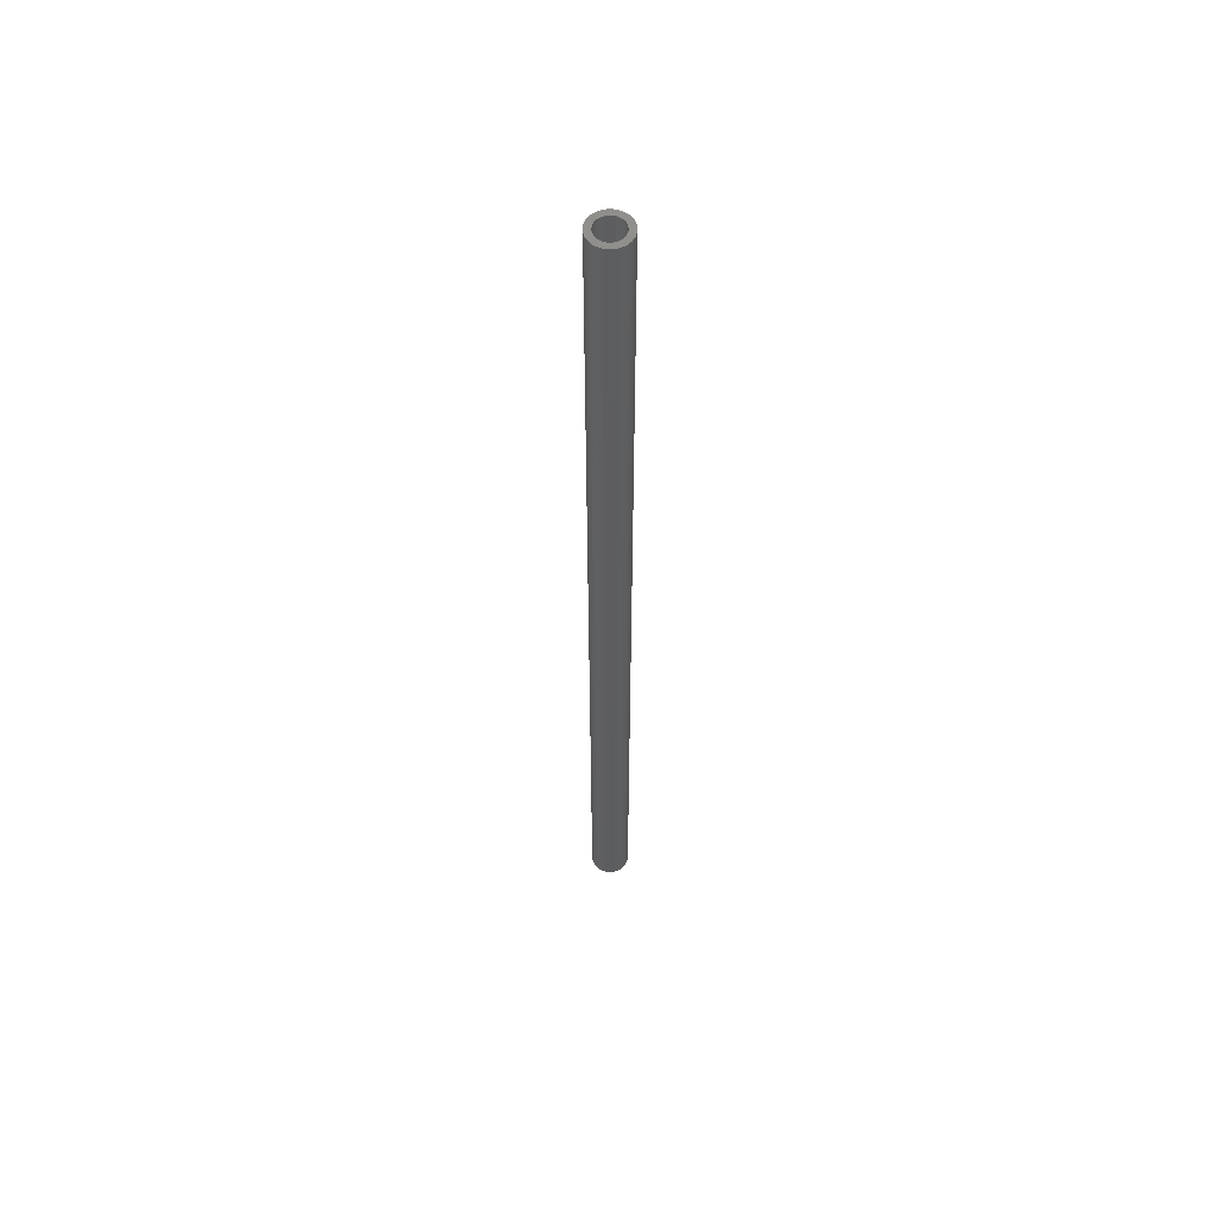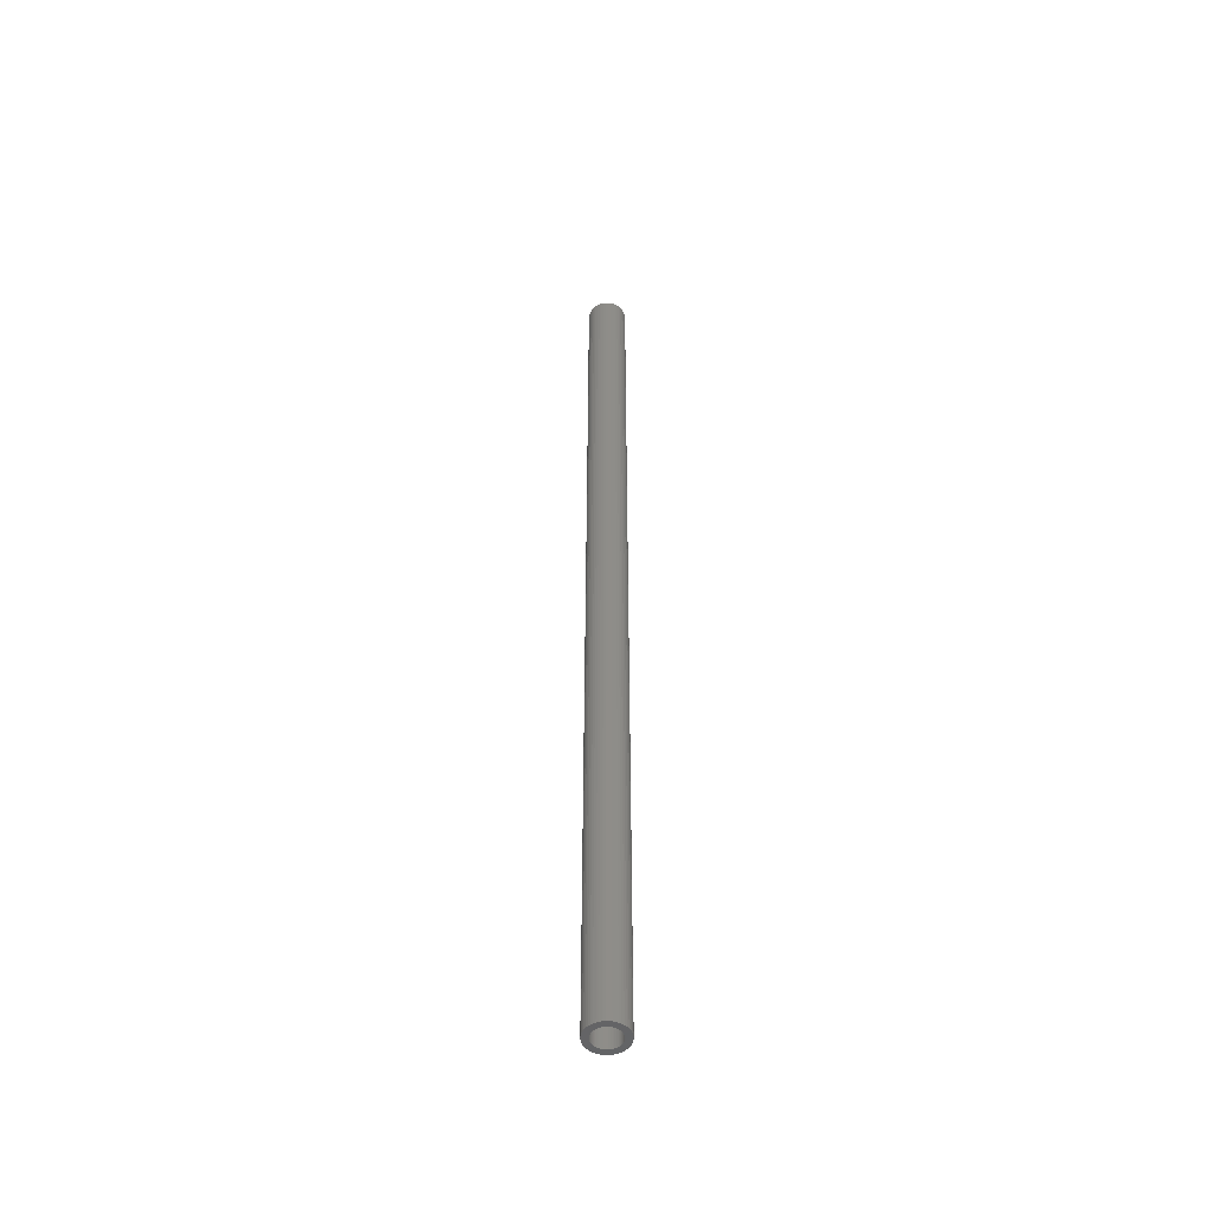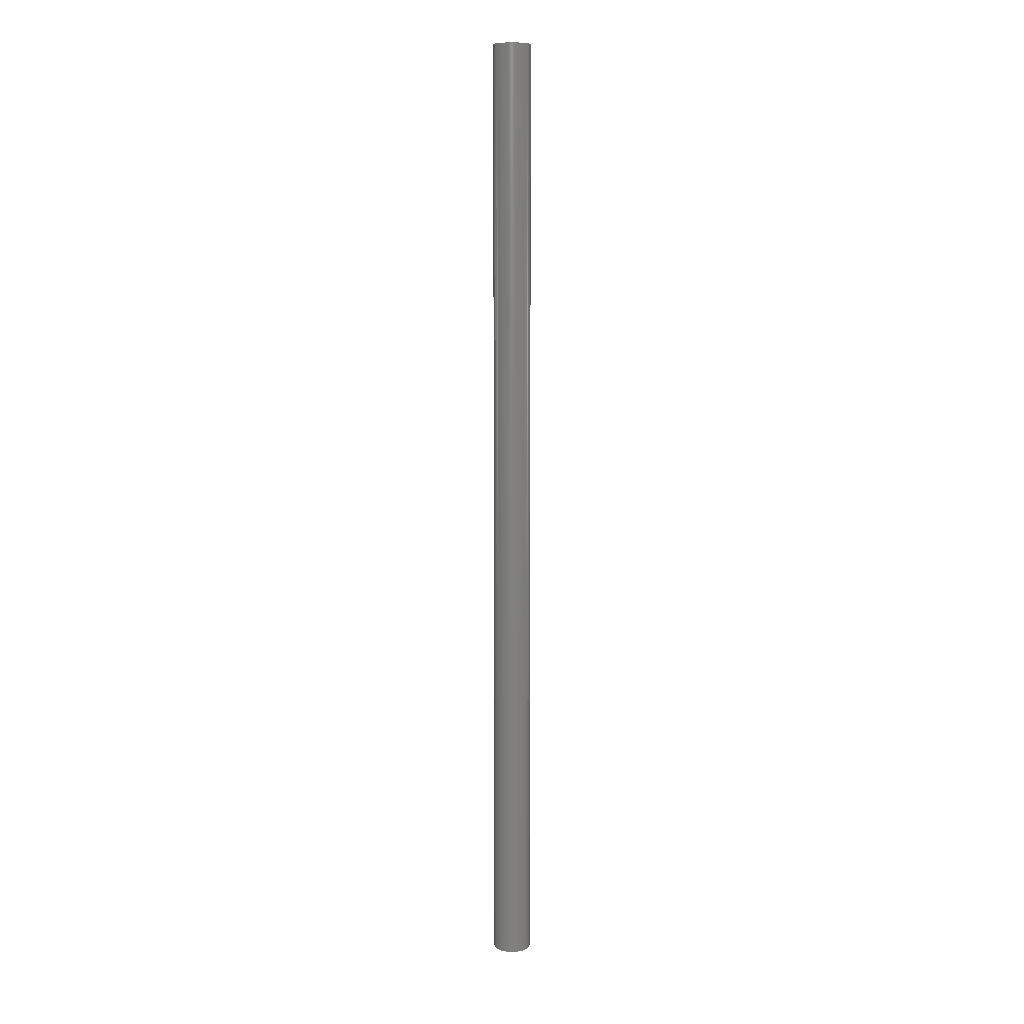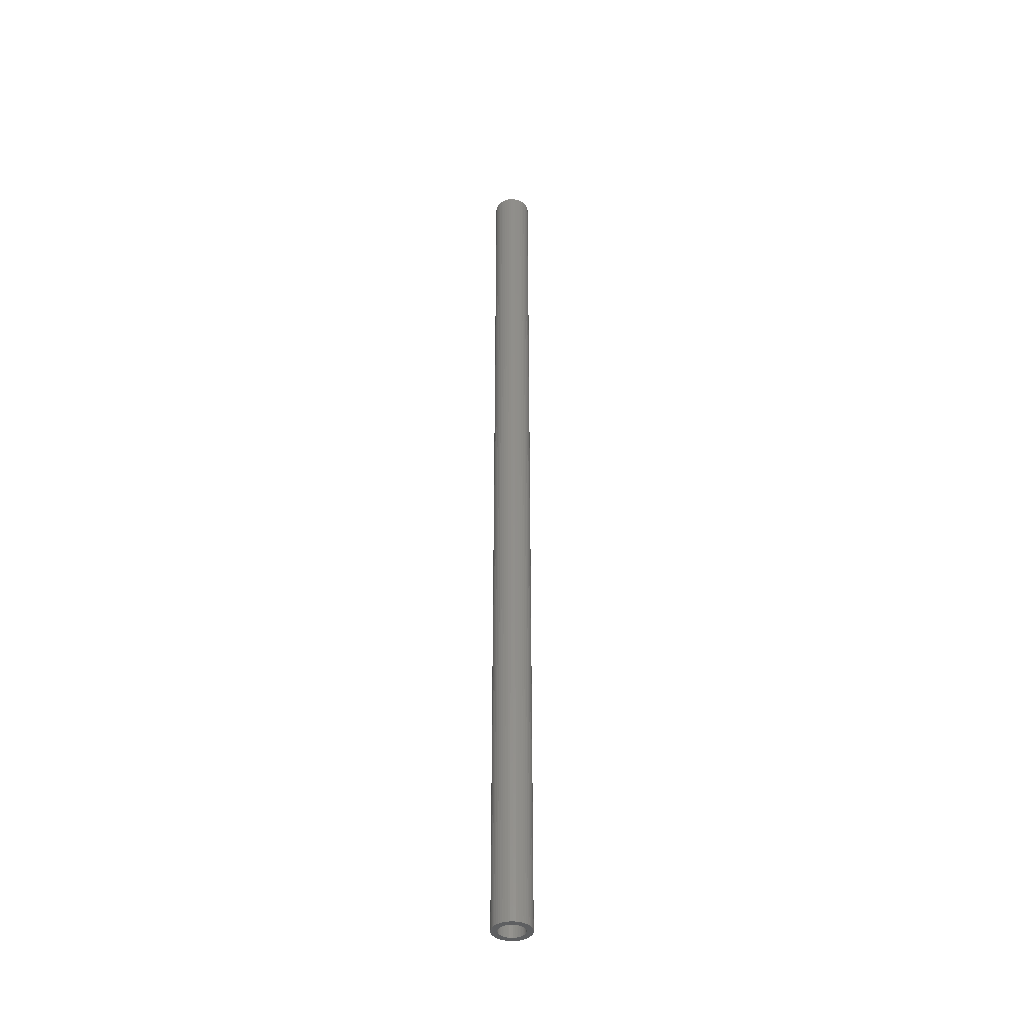
<metadata>
{"format":"stl","ext":"stl","renderer":"f3d","projection":"perspective","resolution":1024,"background":"white","views":[{"elev":56.5,"azim":-33.5,"up":"+Z"},{"elev":-50.1,"azim":143.4,"up":"+Z"},{"elev":8.5,"azim":-12.7,"up":"+Z"},{"elev":-39.6,"azim":-107.3,"up":"+Z"}]}
</metadata>
<code>
# stl→obj: 200 verts, 400 faces
v 2 0 50
v 1.984 0.2507 -50
v 1.984 0.2507 50
v 2 0 -50
v -2 0 -50
v -1.984 0.2507 50
v -1.984 0.2507 -50
v -2 0 50
v 0.1256 1.996 -50
v -0.1256 1.996 50
v 0.1256 1.996 50
v -0.1256 1.996 -50
v -0.1256 -1.996 -50
v 0.1256 -1.996 50
v -0.1256 -1.996 50
v 0.1256 -1.996 -50
v 1.458 1.369 -50
v 1.275 1.541 50
v 1.458 1.369 50
v 1.275 1.541 -50
v -1.275 1.541 -50
v -1.458 1.369 50
v -1.275 1.541 50
v -1.458 1.369 -50
v -0.618 1.902 -50
v -0.8516 1.81 50
v -0.618 1.902 50
v -0.8516 1.81 -50
v 1.86 0.7362 50
v 1.753 0.9635 -50
v 1.753 0.9635 50
v 1.86 0.7362 -50
v 1.937 0.4974 -50
v 1.937 0.4974 50
v 0.8516 1.81 -50
v 0.618 1.902 50
v 0.8516 1.81 50
v 0.618 1.902 -50
v 1.072 1.689 50
v 1.072 1.689 -50
v -1.86 0.7362 -50
v -1.753 0.9635 50
v -1.753 0.9635 -50
v -1.86 0.7362 50
v -1.937 0.4974 -50
v -1.937 0.4974 50
v -1.072 1.689 50
v -1.072 1.689 -50
v -0.3748 1.965 -50
v -0.3748 1.965 50
v 0.618 -1.902 -50
v 0.8516 -1.81 50
v 0.618 -1.902 50
v 0.8516 -1.81 -50
v 1.618 1.176 50
v 1.618 1.176 -50
v 0.3748 1.965 50
v 0.3748 1.965 -50
v -1.618 1.176 50
v -1.618 1.176 -50
v 1.35 0 50
v 1.339 0.1692 50
v 1.984 -0.2507 50
v 1.308 0.3357 50
v 1.339 -0.1692 50
v 1.255 0.497 50
v 1.937 -0.4974 50
v 1.183 0.6504 50
v 1.308 -0.3357 50
v 1.092 0.7935 50
v 1.86 -0.7362 50
v 1.255 -0.497 50
v 0.9841 0.9241 50
v 0.8605 1.04 50
v 0.7234 1.14 50
v 0.5748 1.222 50
v 0.4172 1.284 50
v 0.253 1.326 50
v 0.08477 1.347 50
v -0.08477 1.347 50
v -0.253 1.326 50
v -0.4172 1.284 50
v -0.5748 1.222 50
v -0.7234 1.14 50
v -0.8605 1.04 50
v -0.9841 0.9241 50
v -1.092 0.7935 50
v -1.183 0.6504 50
v -1.255 0.497 50
v 1.753 -0.9635 50
v 1.183 -0.6504 50
v 1.618 -1.176 50
v 1.092 -0.7935 50
v 1.458 -1.369 50
v 0.9841 -0.9241 50
v 1.275 -1.541 50
v 0.8605 -1.04 50
v 1.072 -1.689 50
v 0.7234 -1.14 50
v 0.5748 -1.222 50
v 0.4172 -1.284 50
v 0.3748 -1.965 50
v 0.253 -1.326 50
v 0.08477 -1.347 50
v -0.08477 -1.347 50
v -0.253 -1.326 50
v -0.3748 -1.965 50
v -0.4172 -1.284 50
v -0.618 -1.902 50
v -0.5748 -1.222 50
v -0.8516 -1.81 50
v -0.7234 -1.14 50
v -1.072 -1.689 50
v -0.8605 -1.04 50
v -1.275 -1.541 50
v -0.9841 -0.9241 50
v -1.458 -1.369 50
v -1.092 -0.7935 50
v -1.618 -1.176 50
v -1.183 -0.6504 50
v -1.753 -0.9635 50
v -1.255 -0.497 50
v -1.86 -0.7362 50
v -1.308 -0.3357 50
v -1.937 -0.4974 50
v -1.339 -0.1692 50
v -1.984 -0.2507 50
v -1.35 0 50
v -1.308 0.3357 50
v -1.339 0.1692 50
v 1.984 -0.2507 -50
v 1.937 -0.4974 -50
v -1.458 -1.369 -50
v -1.275 -1.541 -50
v -1.753 -0.9635 -50
v -1.86 -0.7362 -50
v -1.618 -1.176 -50
v 1.35 0 -50
v 1.339 -0.1692 -50
v 1.308 -0.3357 -50
v 1.86 -0.7362 -50
v 1.339 0.1692 -50
v 1.255 -0.497 -50
v 1.753 -0.9635 -50
v 1.183 -0.6504 -50
v 1.618 -1.176 -50
v 1.308 0.3357 -50
v 1.092 -0.7935 -50
v 1.458 -1.369 -50
v 1.255 0.497 -50
v 0.9841 -0.9241 -50
v 1.275 -1.541 -50
v 0.8605 -1.04 -50
v 1.072 -1.689 -50
v 0.7234 -1.14 -50
v 0.5748 -1.222 -50
v 0.4172 -1.284 -50
v 0.3748 -1.965 -50
v 0.253 -1.326 -50
v 0.08477 -1.347 -50
v -0.08477 -1.347 -50
v -0.253 -1.326 -50
v -0.3748 -1.965 -50
v -0.4172 -1.284 -50
v -0.618 -1.902 -50
v -0.5748 -1.222 -50
v -0.8516 -1.81 -50
v -0.7234 -1.14 -50
v -1.072 -1.689 -50
v -0.8605 -1.04 -50
v -0.9841 -0.9241 -50
v -1.092 -0.7935 -50
v -1.183 -0.6504 -50
v -1.255 -0.497 -50
v 1.183 0.6504 -50
v 1.092 0.7935 -50
v 0.9841 0.9241 -50
v 0.8605 1.04 -50
v 0.7234 1.14 -50
v 0.5748 1.222 -50
v 0.4172 1.284 -50
v 0.253 1.326 -50
v 0.08477 1.347 -50
v -0.08477 1.347 -50
v -0.253 1.326 -50
v -0.4172 1.284 -50
v -0.5748 1.222 -50
v -0.7234 1.14 -50
v -0.8605 1.04 -50
v -0.9841 0.9241 -50
v -1.092 0.7935 -50
v -1.183 0.6504 -50
v -1.255 0.497 -50
v -1.308 0.3357 -50
v -1.339 0.1692 -50
v -1.35 0 -50
v -1.308 -0.3357 -50
v -1.937 -0.4974 -50
v -1.339 -0.1692 -50
v -1.984 -0.2507 -50
f 1 2 3
f 2 1 4
f 5 6 7
f 6 5 8
f 9 10 11
f 10 9 12
f 13 14 15
f 14 13 16
f 17 18 19
f 18 17 20
f 21 22 23
f 22 21 24
f 25 26 27
f 26 25 28
f 29 30 31
f 30 29 32
f 3 33 34
f 33 3 2
f 35 36 37
f 36 35 38
f 20 39 18
f 39 20 40
f 41 42 43
f 42 41 44
f 45 44 41
f 44 45 46
f 28 47 26
f 47 28 48
f 49 27 50
f 27 49 25
f 51 52 53
f 52 51 54
f 34 32 29
f 32 34 33
f 55 17 19
f 17 55 56
f 31 56 55
f 56 31 30
f 38 57 36
f 57 38 58
f 58 11 57
f 11 58 9
f 40 37 39
f 37 40 35
f 43 59 60
f 59 43 42
f 60 22 24
f 22 60 59
f 7 46 45
f 46 7 6
f 61 1 3
f 62 3 34
f 1 61 63
f 64 34 29
f 65 63 61
f 66 29 31
f 63 65 67
f 68 31 55
f 69 67 65
f 70 55 19
f 67 69 71
f 72 71 69
f 3 62 61
f 34 64 62
f 73 19 18
f 29 66 64
f 31 68 66
f 55 70 68
f 74 18 39
f 19 73 70
f 18 74 73
f 75 39 37
f 39 75 74
f 76 37 36
f 37 76 75
f 36 77 76
f 57 77 36
f 57 78 77
f 11 78 57
f 11 79 78
f 11 80 79
f 10 80 11
f 10 81 80
f 50 81 10
f 50 82 81
f 27 82 50
f 82 27 83
f 26 83 27
f 83 26 84
f 47 84 26
f 84 47 85
f 23 85 47
f 85 23 86
f 22 86 23
f 86 22 87
f 59 87 22
f 87 59 88
f 42 88 59
f 88 42 89
f 44 89 42
f 71 72 90
f 91 90 72
f 90 91 92
f 93 92 91
f 92 93 94
f 95 94 93
f 94 95 96
f 97 96 95
f 96 97 98
f 99 98 97
f 98 99 52
f 100 52 99
f 52 100 53
f 101 53 100
f 101 102 53
f 103 102 101
f 103 14 102
f 104 14 103
f 105 14 104
f 105 15 14
f 106 15 105
f 106 107 15
f 108 107 106
f 109 108 110
f 108 109 107
f 111 110 112
f 110 111 109
f 113 112 114
f 115 114 116
f 112 113 111
f 117 116 118
f 119 118 120
f 121 120 122
f 114 115 113
f 123 122 124
f 125 124 126
f 127 126 128
f 89 44 129
f 116 117 115
f 46 129 44
f 118 119 117
f 129 46 130
f 120 121 119
f 6 130 46
f 122 123 121
f 130 6 128
f 124 125 123
f 8 128 6
f 126 127 125
f 128 8 127
f 48 23 47
f 23 48 21
f 12 50 10
f 50 12 49
f 63 4 1
f 4 63 131
f 67 131 63
f 131 67 132
f 133 115 117
f 115 133 134
f 135 123 136
f 123 135 121
f 137 121 135
f 121 137 119
f 138 4 131
f 139 131 132
f 4 138 2
f 140 132 141
f 142 2 138
f 143 141 144
f 2 142 33
f 145 144 146
f 147 33 142
f 148 146 149
f 33 147 32
f 150 32 147
f 131 139 138
f 132 140 139
f 151 149 152
f 141 143 140
f 144 145 143
f 146 148 145
f 153 152 154
f 149 151 148
f 152 153 151
f 155 154 54
f 154 155 153
f 156 54 51
f 54 156 155
f 51 157 156
f 158 157 51
f 158 159 157
f 16 159 158
f 16 160 159
f 16 161 160
f 13 161 16
f 13 162 161
f 163 162 13
f 163 164 162
f 165 164 163
f 164 165 166
f 167 166 165
f 166 167 168
f 169 168 167
f 168 169 170
f 134 170 169
f 170 134 171
f 133 171 134
f 171 133 172
f 137 172 133
f 172 137 173
f 135 173 137
f 173 135 174
f 136 174 135
f 32 150 30
f 175 30 150
f 30 175 56
f 176 56 175
f 56 176 17
f 177 17 176
f 17 177 20
f 178 20 177
f 20 178 40
f 179 40 178
f 40 179 35
f 180 35 179
f 35 180 38
f 181 38 180
f 181 58 38
f 182 58 181
f 182 9 58
f 183 9 182
f 184 9 183
f 184 12 9
f 185 12 184
f 185 49 12
f 186 49 185
f 25 186 187
f 186 25 49
f 28 187 188
f 187 28 25
f 48 188 189
f 21 189 190
f 188 48 28
f 24 190 191
f 60 191 192
f 43 192 193
f 189 21 48
f 41 193 194
f 45 194 195
f 7 195 196
f 174 136 197
f 190 24 21
f 198 197 136
f 191 60 24
f 197 198 199
f 192 43 60
f 200 199 198
f 193 41 43
f 199 200 196
f 194 45 41
f 5 196 200
f 195 7 45
f 196 5 7
f 54 98 52
f 98 54 154
f 90 141 71
f 141 90 144
f 133 119 137
f 119 133 117
f 136 125 198
f 125 136 123
f 154 96 98
f 96 154 152
f 158 53 102
f 53 158 51
f 16 102 14
f 102 16 158
f 92 144 90
f 144 92 146
f 94 146 92
f 146 94 149
f 71 132 67
f 132 71 141
f 163 15 107
f 15 163 13
f 167 109 111
f 109 167 165
f 165 107 109
f 107 165 163
f 198 127 200
f 127 198 125
f 200 8 5
f 8 200 127
f 152 94 96
f 94 152 149
f 169 111 113
f 111 169 167
f 134 113 115
f 113 134 169
f 138 62 142
f 62 138 61
f 128 195 130
f 195 128 196
f 184 79 80
f 79 184 183
f 178 73 74
f 73 178 177
f 190 85 86
f 85 190 189
f 187 82 83
f 82 187 186
f 150 68 175
f 68 150 66
f 142 64 147
f 64 142 62
f 175 70 176
f 70 175 68
f 181 76 77
f 76 181 180
f 179 74 75
f 74 179 178
f 89 192 88
f 192 89 193
f 88 191 87
f 191 88 192
f 130 194 129
f 194 130 195
f 189 84 85
f 84 189 188
f 185 80 81
f 80 185 184
f 162 108 106
f 108 162 164
f 120 174 122
f 174 120 173
f 159 104 103
f 104 159 160
f 147 66 150
f 66 147 64
f 176 73 177
f 73 176 70
f 182 77 78
f 77 182 181
f 183 78 79
f 78 183 182
f 180 75 76
f 75 180 179
f 87 190 86
f 190 87 191
f 129 193 89
f 193 129 194
f 188 83 84
f 83 188 187
f 186 81 82
f 81 186 185
f 139 61 138
f 61 139 65
f 153 99 97
f 99 153 155
f 118 173 120
f 173 118 172
f 126 196 128
f 196 126 199
f 155 100 99
f 100 155 156
f 156 101 100
f 101 156 157
f 140 65 139
f 65 140 69
f 148 91 145
f 91 148 93
f 151 97 95
f 97 151 153
f 145 72 143
f 72 145 91
f 160 105 104
f 105 160 161
f 164 110 108
f 110 164 166
f 116 172 118
f 172 116 171
f 143 69 140
f 69 143 72
f 161 106 105
f 106 161 162
f 168 114 112
f 114 168 170
f 170 116 114
f 116 170 171
f 122 197 124
f 197 122 174
f 124 199 126
f 199 124 197
f 157 103 101
f 103 157 159
f 151 93 148
f 93 151 95
f 166 112 110
f 112 166 168

</code>
